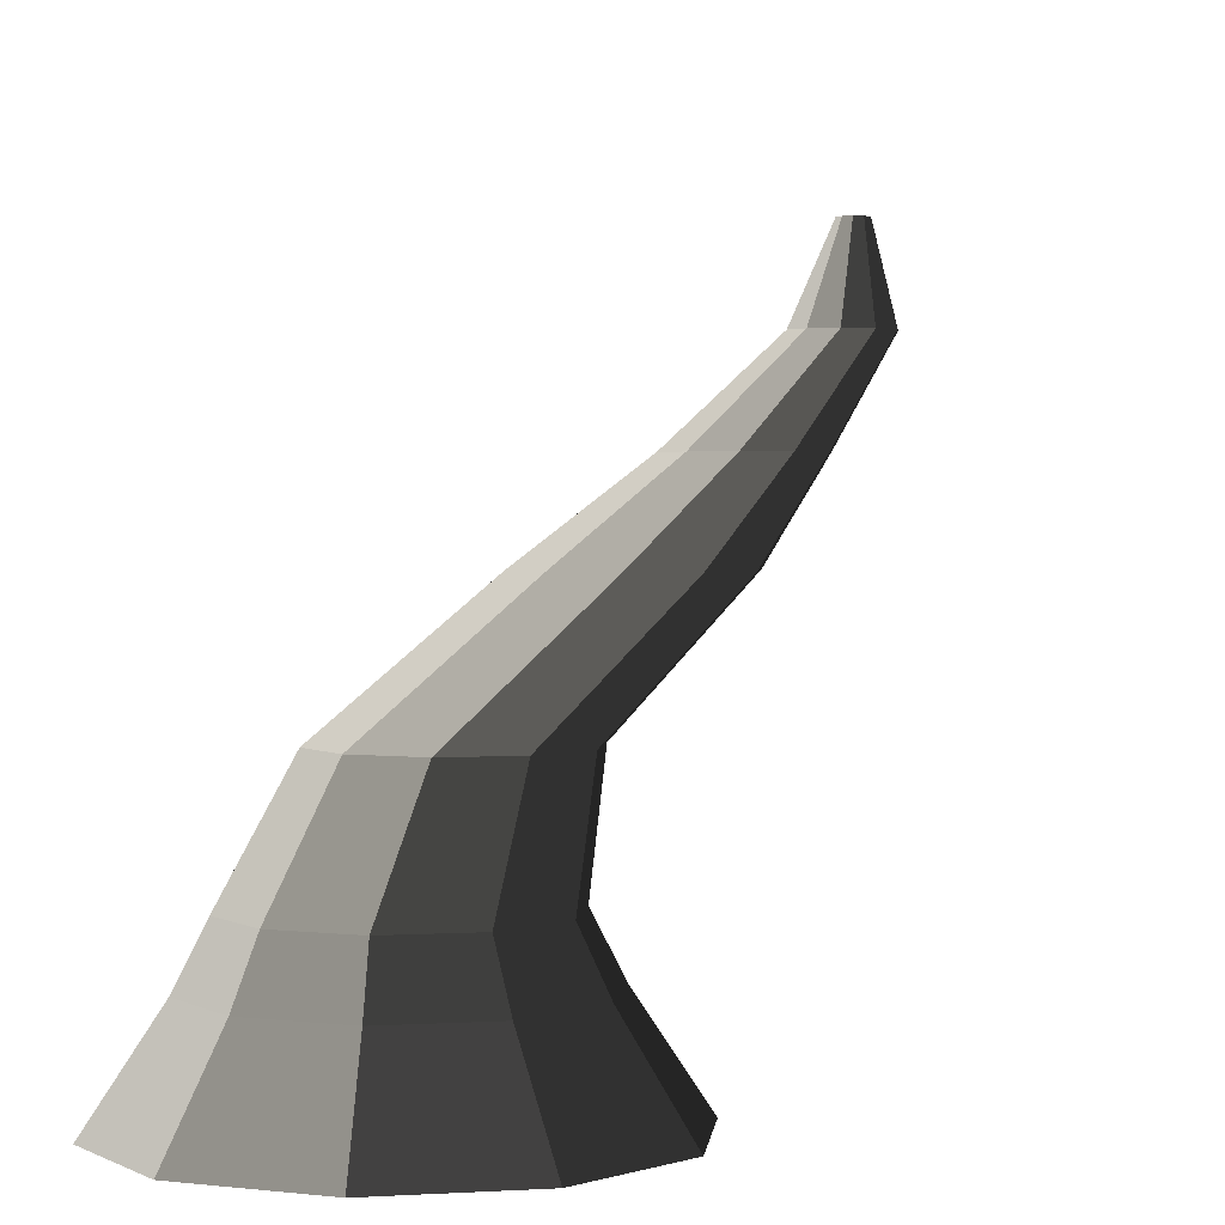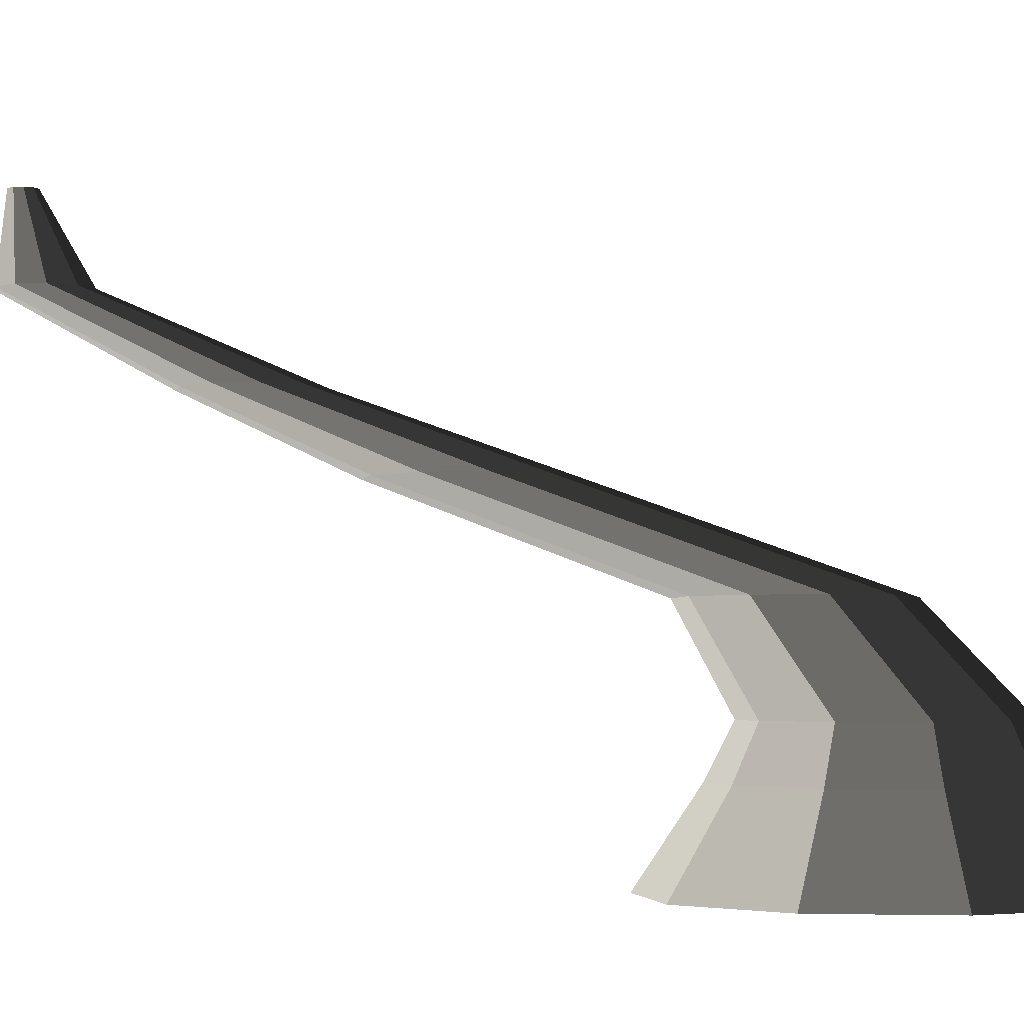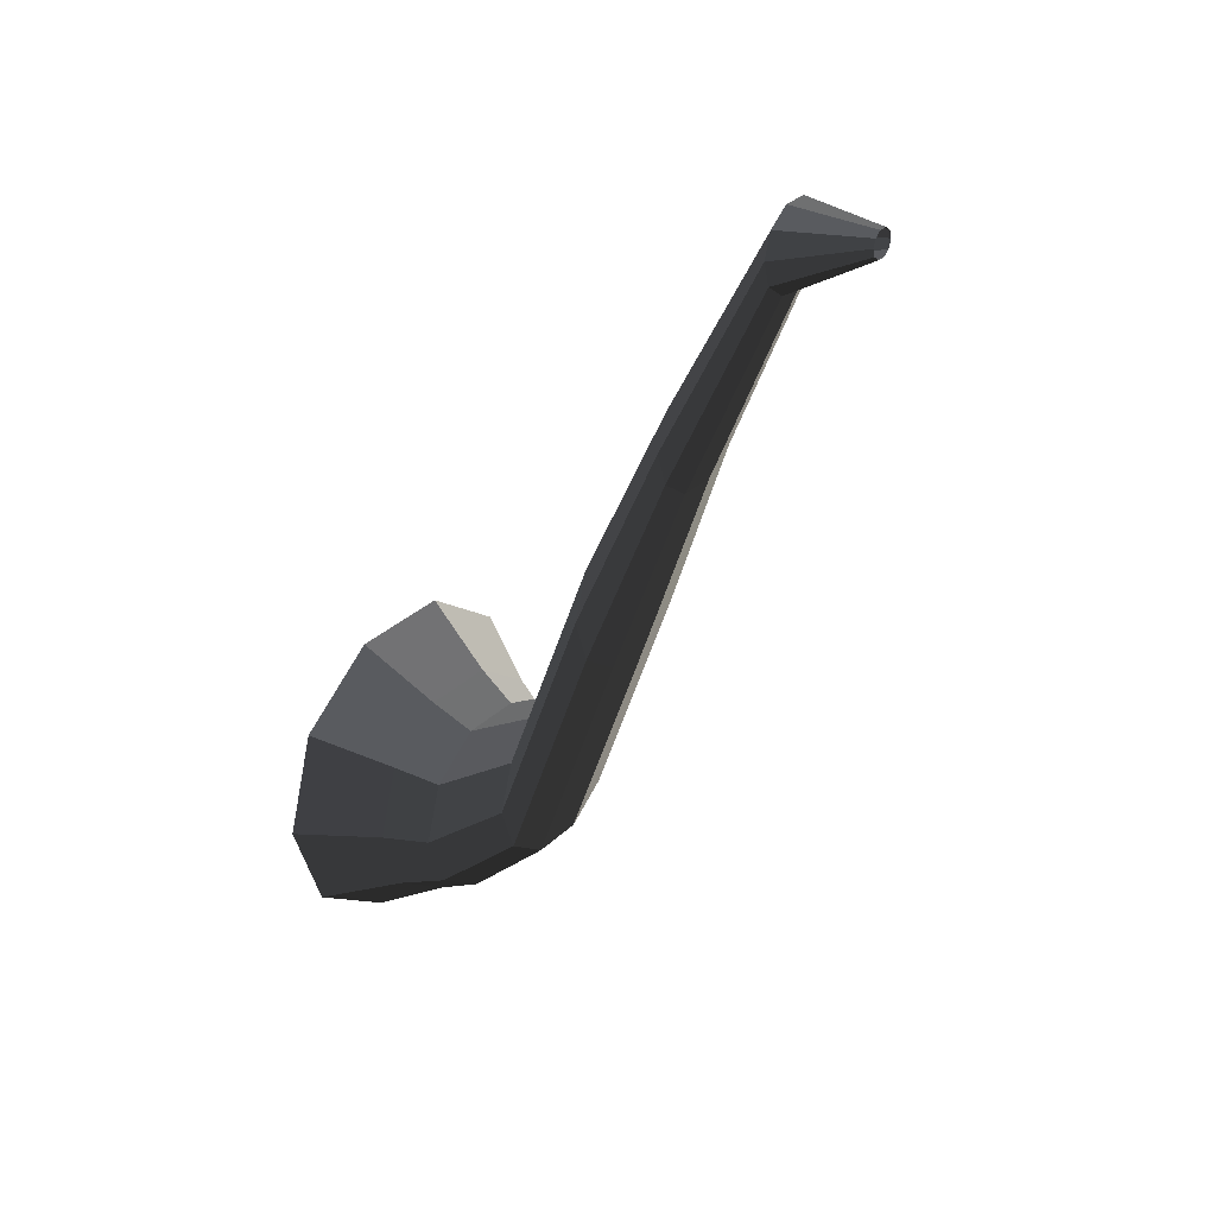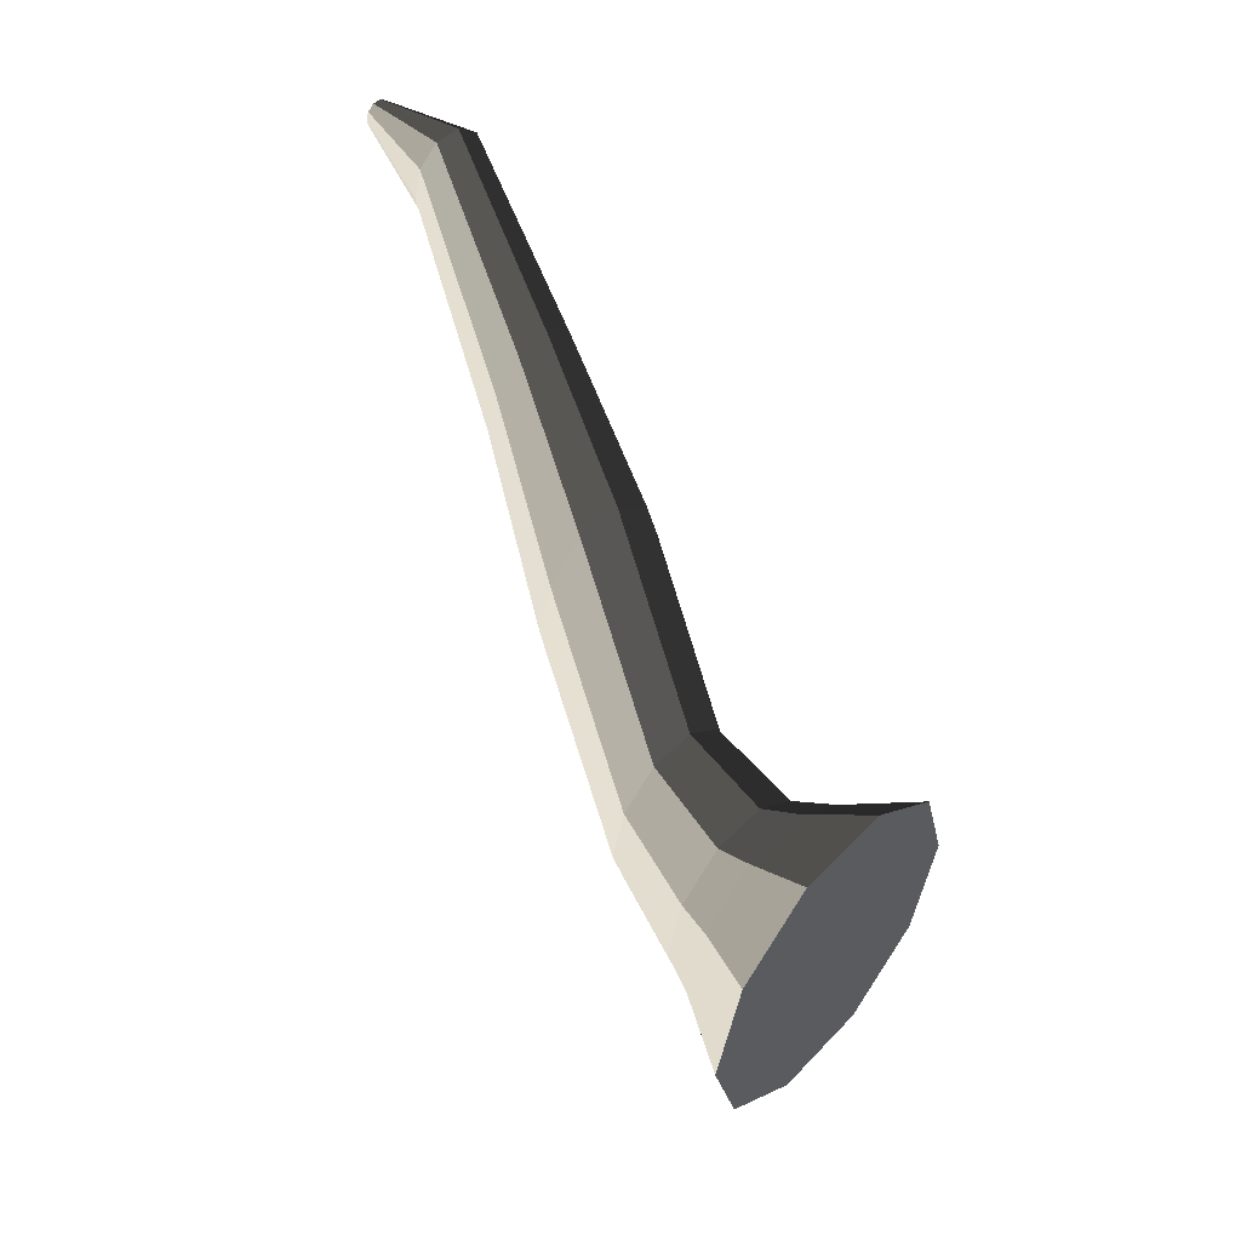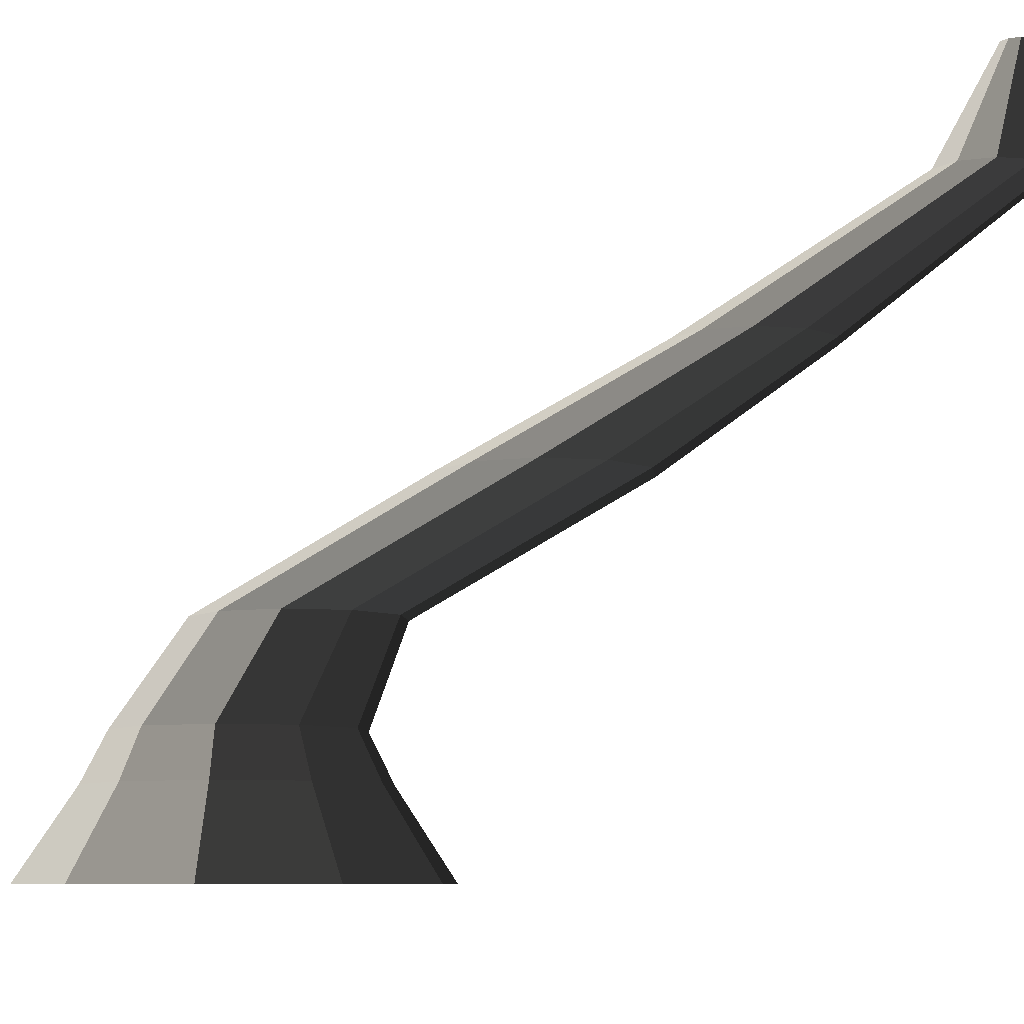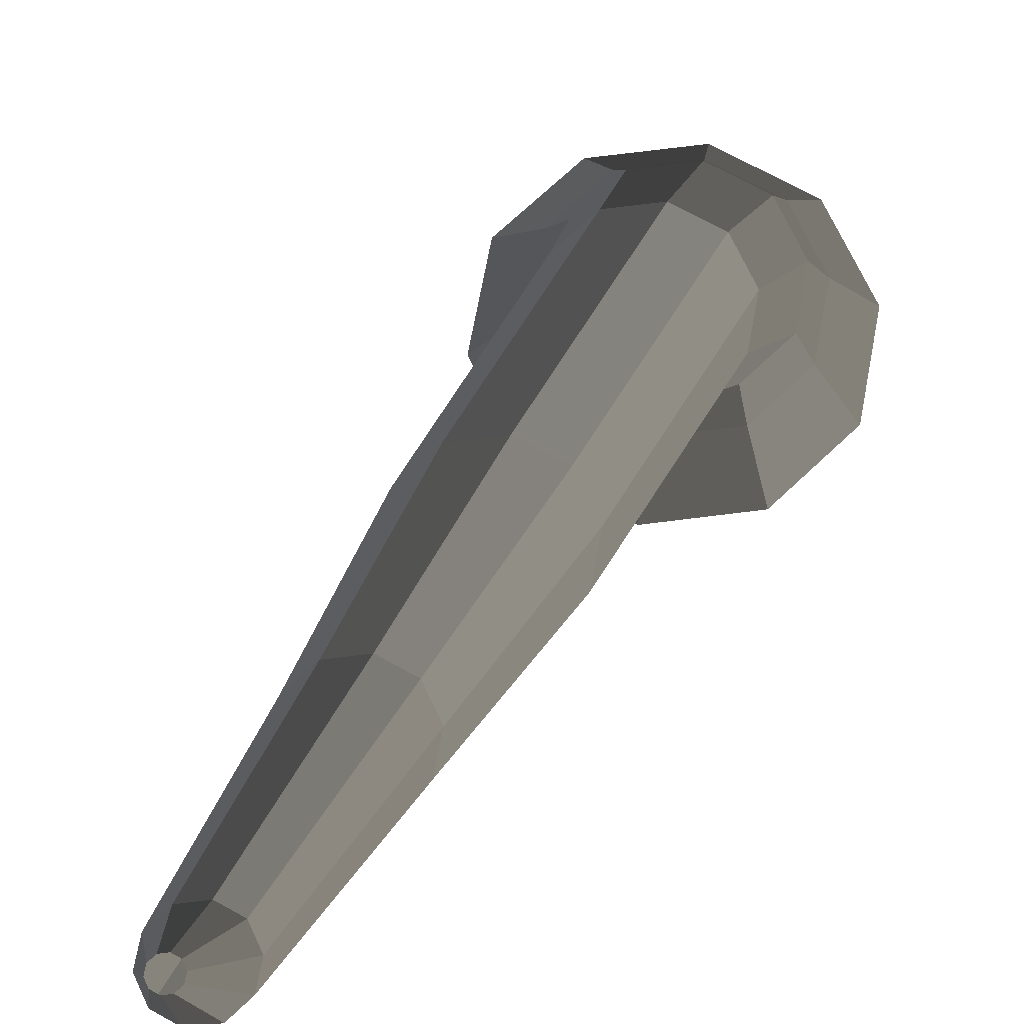
<metadata>
{"format":"obj","ext":"obj","renderer":"f3d","projection":"perspective","resolution":1024,"background":"white","views":[{"elev":2.3,"azim":-156.4,"up":"+Y"},{"elev":-3.3,"azim":115.7,"up":"+Y"},{"elev":31.5,"azim":127.3,"up":"+Z"},{"elev":47.4,"azim":-48.9,"up":"+Z"},{"elev":-7.2,"azim":-49.0,"up":"+Y"},{"elev":72.0,"azim":28.8,"up":"+Y"}]}
</metadata>
<code>
v 0.06649 -0.33 -0.5497
v 4.768e-06 -0.33 -0.3451
v 0.1741 -0.33 -0.4715
v -0.06648 -0.33 -0.5497
v -0.174 -0.33 -0.4715
v -0.2151 -0.33 -0.3451
v -0.174 -0.33 -0.2186
v -0.06648 -0.33 -0.1405
v 0.06649 -0.33 -0.1405
v 0.1741 -0.33 -0.2186
v 0.2151 -0.33 -0.3451
v 0.1741 -0.33 -0.4715
v 0.1237 -0.2361 -0.4349
v 0.04724 -0.2361 -0.4904
v 0.06649 -0.33 -0.5497
v 0.06649 -0.33 -0.5497
v 0.04724 -0.2361 -0.4904
v -0.04723 -0.2361 -0.4904
v -0.06648 -0.33 -0.5497
v -0.06648 -0.33 -0.5497
v -0.04723 -0.2361 -0.4904
v -0.1236 -0.2361 -0.4349
v -0.174 -0.33 -0.4715
v -0.174 -0.33 -0.4715
v -0.1236 -0.2361 -0.4349
v -0.1528 -0.2361 -0.3451
v -0.2151 -0.33 -0.3451
v -0.2151 -0.33 -0.3451
v -0.1528 -0.2361 -0.3451
v -0.1236 -0.2361 -0.2552
v -0.174 -0.33 -0.2186
v -0.174 -0.33 -0.2186
v -0.1236 -0.2361 -0.2552
v -0.04723 -0.2361 -0.1997
v -0.06648 -0.33 -0.1405
v -0.06648 -0.33 -0.1405
v -0.04723 -0.2361 -0.1997
v 0.04724 -0.2361 -0.1997
v 0.06649 -0.33 -0.1405
v 0.06649 -0.33 -0.1405
v 0.04724 -0.2361 -0.1997
v 0.1237 -0.2361 -0.2552
v 0.1741 -0.33 -0.2186
v 0.1741 -0.33 -0.2186
v 0.1237 -0.2361 -0.2552
v 0.1528 -0.2361 -0.3451
v 0.2151 -0.33 -0.3451
v 0.2151 -0.33 -0.3451
v 0.1528 -0.2361 -0.3451
v 0.1237 -0.2361 -0.4349
v 0.1741 -0.33 -0.4715
v 0.1237 -0.2361 -0.4349
v 0.1021 -0.1837 -0.4192
v 0.03898 -0.1837 -0.465
v 0.04724 -0.2361 -0.4904
v 0.04724 -0.2361 -0.4904
v 0.03898 -0.1837 -0.465
v -0.03897 -0.1837 -0.465
v -0.04723 -0.2361 -0.4904
v -0.04723 -0.2361 -0.4904
v -0.03897 -0.1837 -0.465
v -0.102 -0.1837 -0.4192
v -0.1236 -0.2361 -0.4349
v -0.1236 -0.2361 -0.4349
v -0.102 -0.1837 -0.4192
v -0.1261 -0.1837 -0.3451
v -0.1528 -0.2361 -0.3451
v -0.1528 -0.2361 -0.3451
v -0.1261 -0.1837 -0.3451
v -0.102 -0.1837 -0.2709
v -0.1236 -0.2361 -0.2552
v -0.1236 -0.2361 -0.2552
v -0.102 -0.1837 -0.2709
v -0.03897 -0.1837 -0.2251
v -0.04723 -0.2361 -0.1997
v -0.04723 -0.2361 -0.1997
v -0.03897 -0.1837 -0.2251
v 0.03898 -0.1837 -0.2251
v 0.04724 -0.2361 -0.1997
v 0.04724 -0.2361 -0.1997
v 0.03898 -0.1837 -0.2251
v 0.1021 -0.1837 -0.2709
v 0.1237 -0.2361 -0.2552
v 0.1237 -0.2361 -0.2552
v 0.1021 -0.1837 -0.2709
v 0.1261 -0.1837 -0.3451
v 0.1528 -0.2361 -0.3451
v 0.1528 -0.2361 -0.3451
v 0.1261 -0.1837 -0.3451
v 0.1021 -0.1837 -0.4192
v 0.1237 -0.2361 -0.4349
v 0.1021 -0.1837 -0.4192
v 0.08562 -0.0801 -0.3269
v 0.03271 -0.0801 -0.3654
v 0.03898 -0.1837 -0.465
v 0.03898 -0.1837 -0.465
v 0.03271 -0.0801 -0.3654
v -0.0327 -0.0801 -0.3654
v -0.03897 -0.1837 -0.465
v -0.03897 -0.1837 -0.465
v -0.0327 -0.0801 -0.3654
v -0.08561 -0.0801 -0.3269
v -0.102 -0.1837 -0.4192
v -0.102 -0.1837 -0.4192
v -0.08561 -0.0801 -0.3269
v -0.1058 -0.0801 -0.2647
v -0.1261 -0.1837 -0.3451
v -0.1261 -0.1837 -0.3451
v -0.1058 -0.0801 -0.2647
v -0.08561 -0.0801 -0.2025
v -0.102 -0.1837 -0.2709
v -0.102 -0.1837 -0.2709
v -0.08561 -0.0801 -0.2025
v -0.0327 -0.0801 -0.1641
v -0.03897 -0.1837 -0.2251
v -0.03897 -0.1837 -0.2251
v -0.0327 -0.0801 -0.1641
v 0.03271 -0.0801 -0.1641
v 0.03898 -0.1837 -0.2251
v 0.03898 -0.1837 -0.2251
v 0.03271 -0.0801 -0.1641
v 0.08562 -0.0801 -0.2025
v 0.1021 -0.1837 -0.2709
v 0.1021 -0.1837 -0.2709
v 0.08562 -0.0801 -0.2025
v 0.1058 -0.0801 -0.2647
v 0.1261 -0.1837 -0.3451
v 0.1261 -0.1837 -0.3451
v 0.1058 -0.0801 -0.2647
v 0.08562 -0.0801 -0.3269
v 0.1021 -0.1837 -0.4192
v 0.08562 -0.0801 -0.3269
v 0.08092 0.03098 -0.01519
v 0.03091 0.03098 -0.05153
v 0.03271 -0.0801 -0.3654
v 0.03271 -0.0801 -0.3654
v 0.03091 0.03098 -0.05153
v -0.0309 0.03098 -0.05153
v -0.0327 -0.0801 -0.3654
v -0.0327 -0.0801 -0.3654
v -0.0309 0.03098 -0.05153
v -0.08091 0.03098 -0.01519
v -0.08561 -0.0801 -0.3269
v -0.08561 -0.0801 -0.3269
v -0.08091 0.03098 -0.01519
v -0.1 0.03098 0.0436
v -0.1058 -0.0801 -0.2647
v -0.1058 -0.0801 -0.2647
v -0.1 0.03098 0.0436
v -0.08091 0.03098 0.1024
v -0.08561 -0.0801 -0.2025
v -0.08561 -0.0801 -0.2025
v -0.08091 0.03098 0.1024
v -0.0309 0.03098 0.1387
v -0.0327 -0.0801 -0.1641
v -0.0327 -0.0801 -0.1641
v -0.0309 0.03098 0.1387
v 0.03091 0.03098 0.1387
v 0.03271 -0.0801 -0.1641
v 0.03271 -0.0801 -0.1641
v 0.03091 0.03098 0.1387
v 0.08092 0.03098 0.1024
v 0.08562 -0.0801 -0.2025
v 0.08562 -0.0801 -0.2025
v 0.08092 0.03098 0.1024
v 0.1 0.03098 0.0436
v 0.1058 -0.0801 -0.2647
v 0.1058 -0.0801 -0.2647
v 0.1 0.03098 0.0436
v 0.08092 0.03098 -0.01519
v 0.08562 -0.0801 -0.3269
v 0.08092 0.03098 -0.01519
v 0.05958 0.1213 0.229
v 0.02276 0.1213 0.2023
v 0.03091 0.03098 -0.05153
v 0.03091 0.03098 -0.05153
v 0.02276 0.1213 0.2023
v -0.02275 0.1213 0.2023
v -0.0309 0.03098 -0.05153
v -0.0309 0.03098 -0.05153
v -0.02275 0.1213 0.2023
v -0.05957 0.1213 0.229
v -0.08091 0.03098 -0.01519
v -0.08091 0.03098 -0.01519
v -0.05957 0.1213 0.229
v -0.07364 0.1213 0.2723
v -0.1 0.03098 0.0436
v -0.1 0.03098 0.0436
v -0.07364 0.1213 0.2723
v -0.05957 0.1213 0.3156
v -0.08091 0.03098 0.1024
v -0.08091 0.03098 0.1024
v -0.05957 0.1213 0.3156
v -0.02275 0.1213 0.3423
v -0.0309 0.03098 0.1387
v -0.0309 0.03098 0.1387
v -0.02275 0.1213 0.3423
v 0.02276 0.1213 0.3423
v 0.03091 0.03098 0.1387
v 0.03091 0.03098 0.1387
v 0.02276 0.1213 0.3423
v 0.05958 0.1213 0.3156
v 0.08092 0.03098 0.1024
v 0.08092 0.03098 0.1024
v 0.05958 0.1213 0.3156
v 0.07365 0.1213 0.2723
v 0.1 0.03098 0.0436
v 0.1 0.03098 0.0436
v 0.07365 0.1213 0.2723
v 0.05958 0.1213 0.229
v 0.08092 0.03098 -0.01519
v 0.05958 0.1213 0.229
v 0.0411 0.2293 0.4769
v 0.0157 0.2293 0.4584
v 0.02276 0.1213 0.2023
v 0.02276 0.1213 0.2023
v 0.0157 0.2293 0.4584
v -0.01569 0.2293 0.4584
v -0.02275 0.1213 0.2023
v -0.02275 0.1213 0.2023
v -0.01569 0.2293 0.4584
v -0.04109 0.2293 0.4769
v -0.05957 0.1213 0.229
v -0.05957 0.1213 0.229
v -0.04109 0.2293 0.4769
v -0.05079 0.2293 0.5068
v -0.07364 0.1213 0.2723
v -0.07364 0.1213 0.2723
v -0.05079 0.2293 0.5068
v -0.04109 0.2293 0.5366
v -0.05957 0.1213 0.3156
v -0.05957 0.1213 0.3156
v -0.04109 0.2293 0.5366
v -0.01569 0.2293 0.5551
v -0.02275 0.1213 0.3423
v -0.02275 0.1213 0.3423
v -0.01569 0.2293 0.5551
v 0.0157 0.2293 0.5551
v 0.02276 0.1213 0.3423
v 0.02276 0.1213 0.3423
v 0.0157 0.2293 0.5551
v 0.0411 0.2293 0.5366
v 0.05958 0.1213 0.3156
v 0.05958 0.1213 0.3156
v 0.0411 0.2293 0.5366
v 0.0508 0.2293 0.5068
v 0.07365 0.1213 0.2723
v 0.07365 0.1213 0.2723
v 0.0508 0.2293 0.5068
v 0.0411 0.2293 0.4769
v 0.05958 0.1213 0.229
v 0.0411 0.2293 0.4769
v 0.01315 0.33 0.5247
v 0.005024 0.33 0.5188
v 0.0157 0.2293 0.4584
v 0.0157 0.2293 0.4584
v 0.005024 0.33 0.5188
v -0.005015 0.33 0.5187
v -0.01569 0.2293 0.4584
v -0.01569 0.2293 0.4584
v -0.005015 0.33 0.5187
v -0.01314 0.33 0.5247
v -0.04109 0.2293 0.4769
v -0.04109 0.2293 0.4769
v -0.01314 0.33 0.5247
v -0.01624 0.33 0.5342
v -0.05079 0.2293 0.5068
v -0.05079 0.2293 0.5068
v -0.01624 0.33 0.5342
v -0.01314 0.33 0.5437
v -0.04109 0.2293 0.5366
v -0.04109 0.2293 0.5366
v -0.01314 0.33 0.5437
v -0.005015 0.33 0.5496
v -0.01569 0.2293 0.5551
v -0.01569 0.2293 0.5551
v -0.005015 0.33 0.5496
v 0.005024 0.33 0.5496
v 0.0157 0.2293 0.5551
v 0.0157 0.2293 0.5551
v 0.005024 0.33 0.5496
v 0.01315 0.33 0.5437
v 0.0411 0.2293 0.5366
v 0.0411 0.2293 0.5366
v 0.01315 0.33 0.5437
v 0.01625 0.33 0.5342
v 0.0508 0.2293 0.5068
v 0.0508 0.2293 0.5068
v 0.01625 0.33 0.5342
v 0.01315 0.33 0.5247
v 0.0411 0.2293 0.4769
g pCylinder10_19_3471_9
f 1 3 2
f 4 1 2
f 5 4 2
f 6 5 2
f 7 6 2
f 8 7 2
f 9 8 2
f 10 9 2
f 11 10 2
f 3 11 2
f 12 14 13
f 12 15 14
f 16 18 17
f 16 19 18
f 20 22 21
f 20 23 22
f 24 26 25
f 24 27 26
f 28 30 29
f 28 31 30
f 32 34 33
f 32 35 34
f 36 38 37
f 36 39 38
f 40 42 41
f 40 43 42
f 44 46 45
f 44 47 46
f 48 50 49
f 48 51 50
f 52 54 53
f 52 55 54
f 56 58 57
f 56 59 58
f 60 62 61
f 60 63 62
f 64 66 65
f 64 67 66
f 68 70 69
f 68 71 70
f 72 74 73
f 72 75 74
f 76 78 77
f 76 79 78
f 80 82 81
f 80 83 82
f 84 86 85
f 84 87 86
f 88 90 89
f 88 91 90
f 92 94 93
f 92 95 94
f 96 98 97
f 96 99 98
f 100 102 101
f 100 103 102
f 104 106 105
f 104 107 106
f 108 110 109
f 108 111 110
f 112 114 113
f 112 115 114
f 116 118 117
f 116 119 118
f 120 122 121
f 120 123 122
f 124 126 125
f 124 127 126
f 128 130 129
f 128 131 130
f 132 134 133
f 132 135 134
f 136 138 137
f 136 139 138
f 140 142 141
f 140 143 142
f 144 146 145
f 144 147 146
f 148 150 149
f 148 151 150
f 152 154 153
f 152 155 154
f 156 158 157
f 156 159 158
f 160 162 161
f 160 163 162
f 164 166 165
f 164 167 166
f 168 170 169
f 168 171 170
f 172 174 173
f 172 175 174
f 176 178 177
f 176 179 178
f 180 182 181
f 180 183 182
f 184 186 185
f 184 187 186
f 188 190 189
f 188 191 190
f 192 194 193
f 192 195 194
f 196 198 197
f 196 199 198
f 200 202 201
f 200 203 202
f 204 206 205
f 204 207 206
f 208 210 209
f 208 211 210
f 212 214 213
f 212 215 214
f 216 218 217
f 216 219 218
f 220 222 221
f 220 223 222
f 224 226 225
f 224 227 226
f 228 230 229
f 228 231 230
f 232 234 233
f 232 235 234
f 236 238 237
f 236 239 238
f 240 242 241
f 240 243 242
f 244 246 245
f 244 247 246
f 248 250 249
f 248 251 250
f 252 254 253
f 252 255 254
f 256 258 257
f 256 259 258
f 260 262 261
f 260 263 262
f 264 266 265
f 264 267 266
f 268 270 269
f 268 271 270
f 272 274 273
f 272 275 274
f 276 278 277
f 276 279 278
f 280 282 281
f 280 283 282
f 284 286 285
f 284 287 286
f 288 290 289
f 288 291 290

</code>
